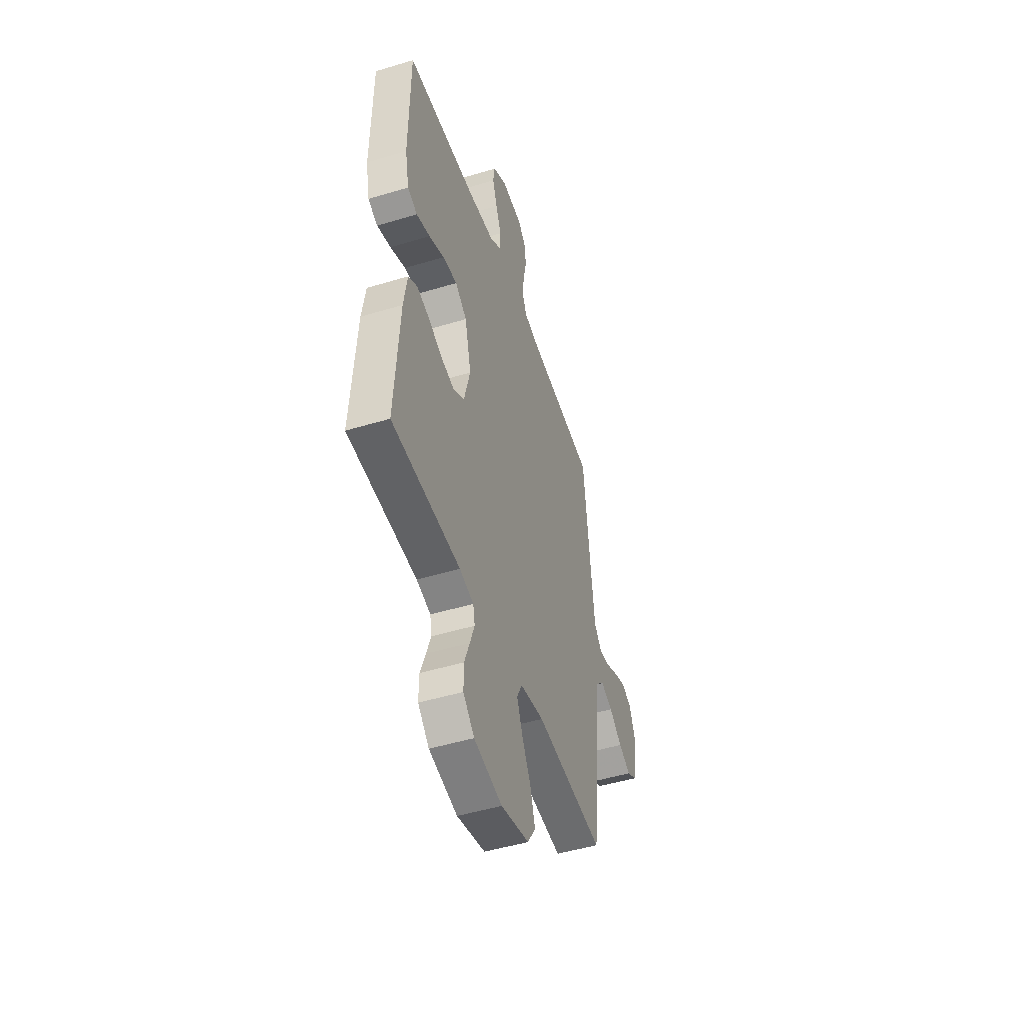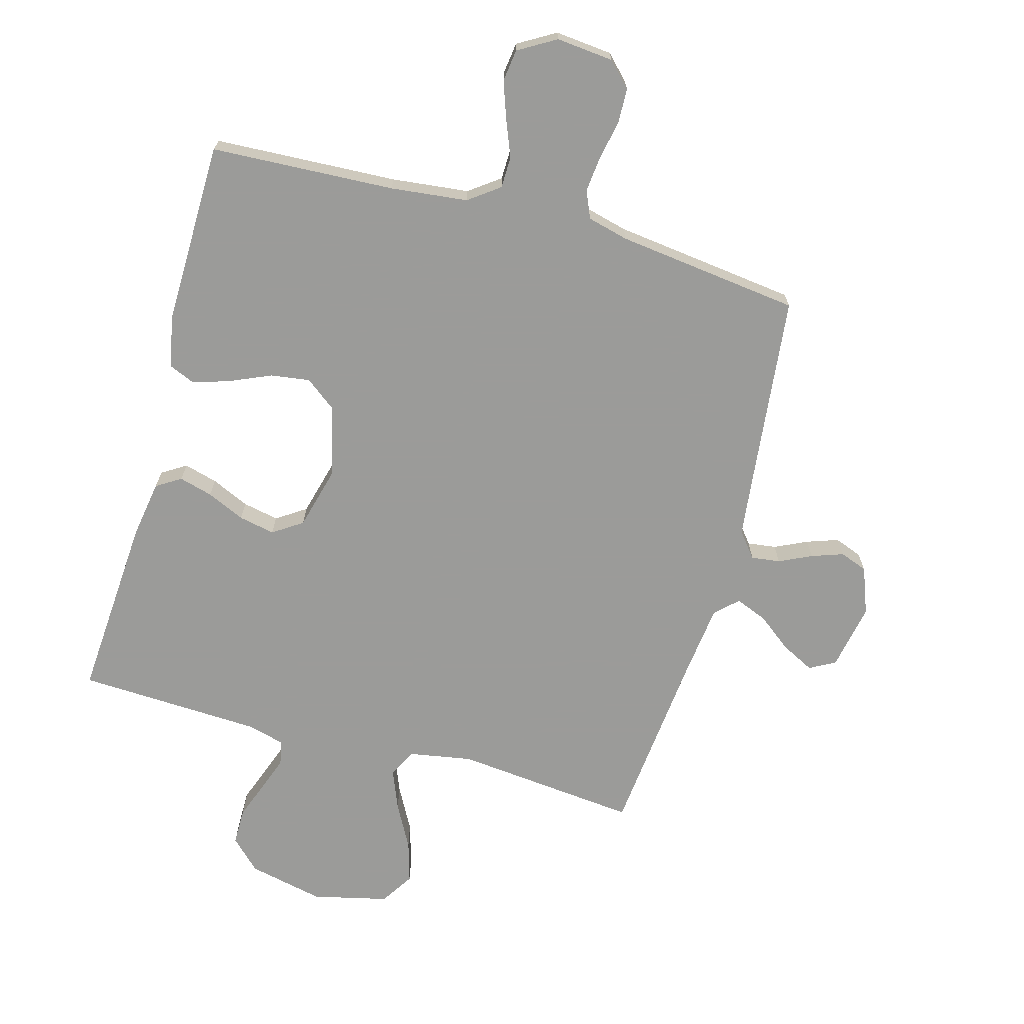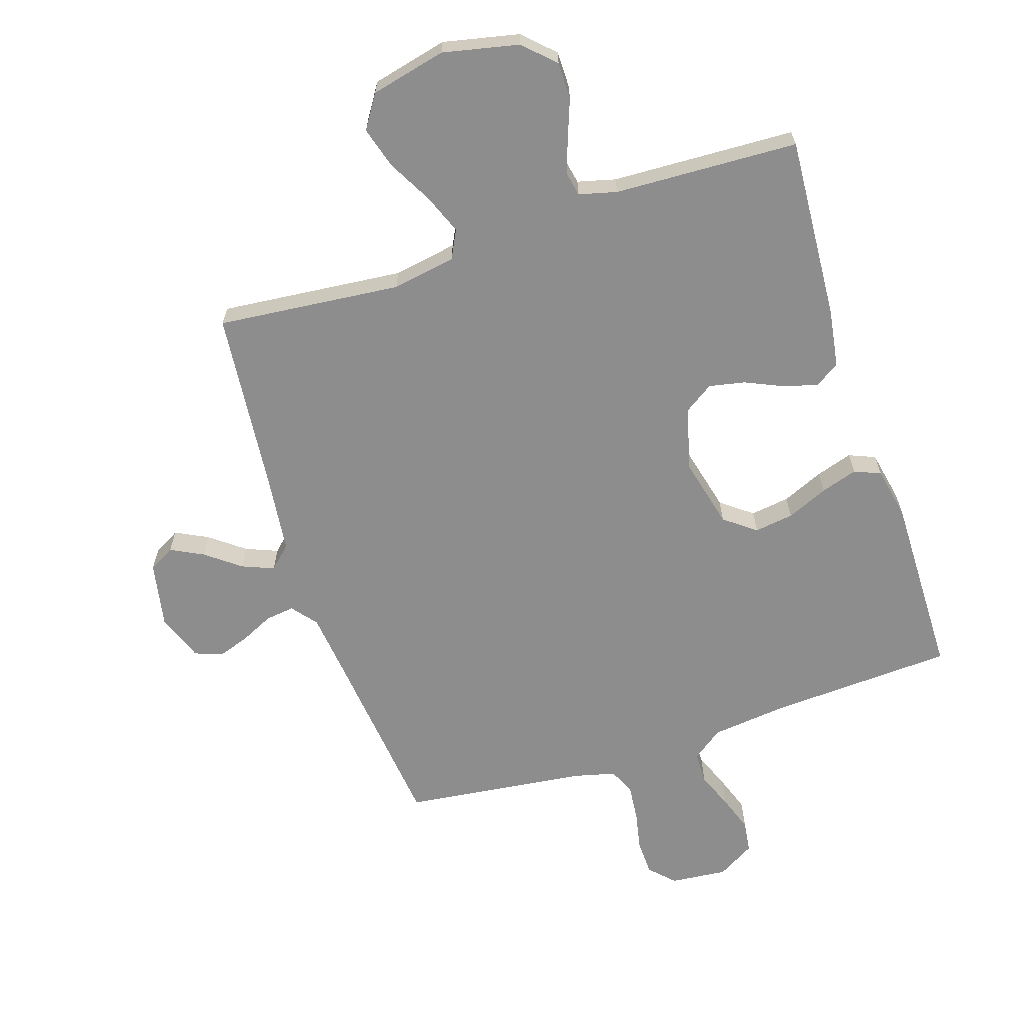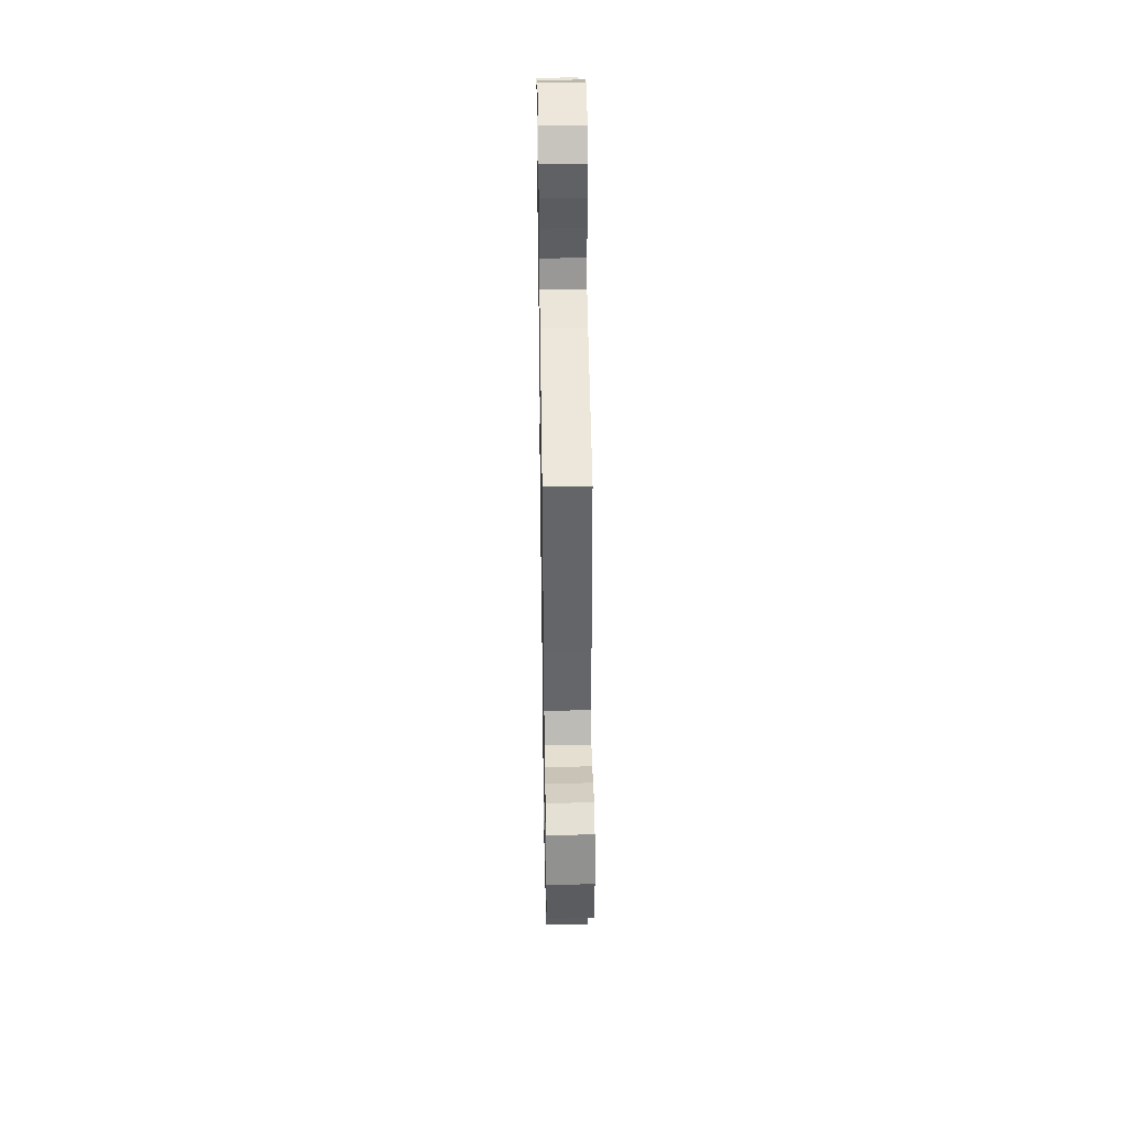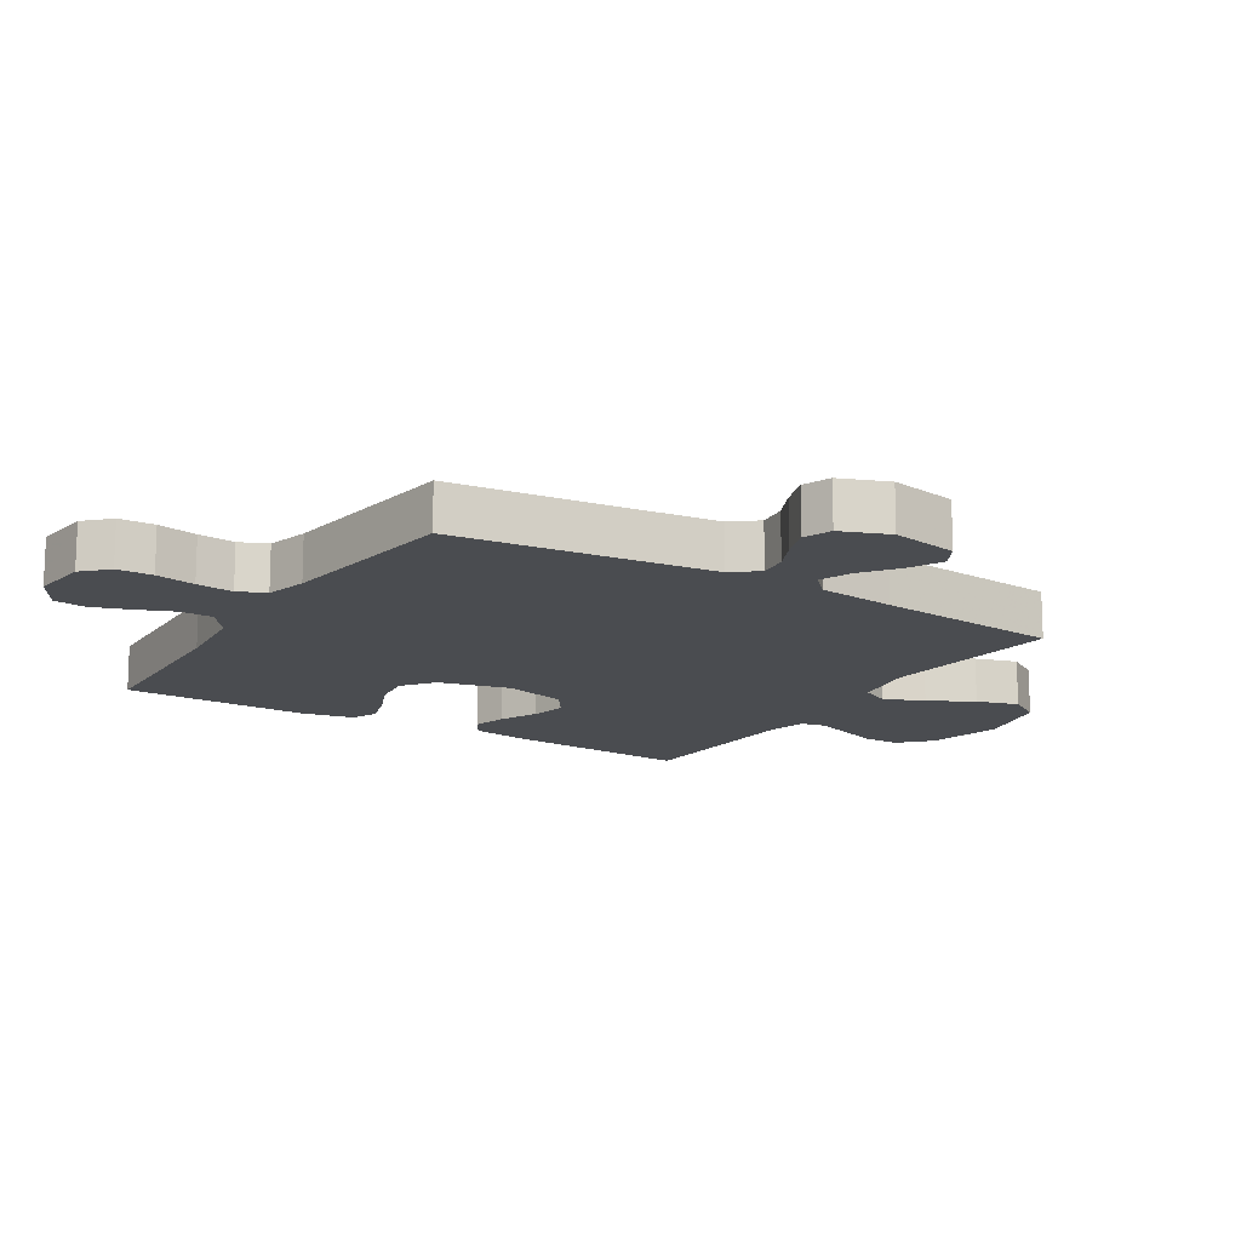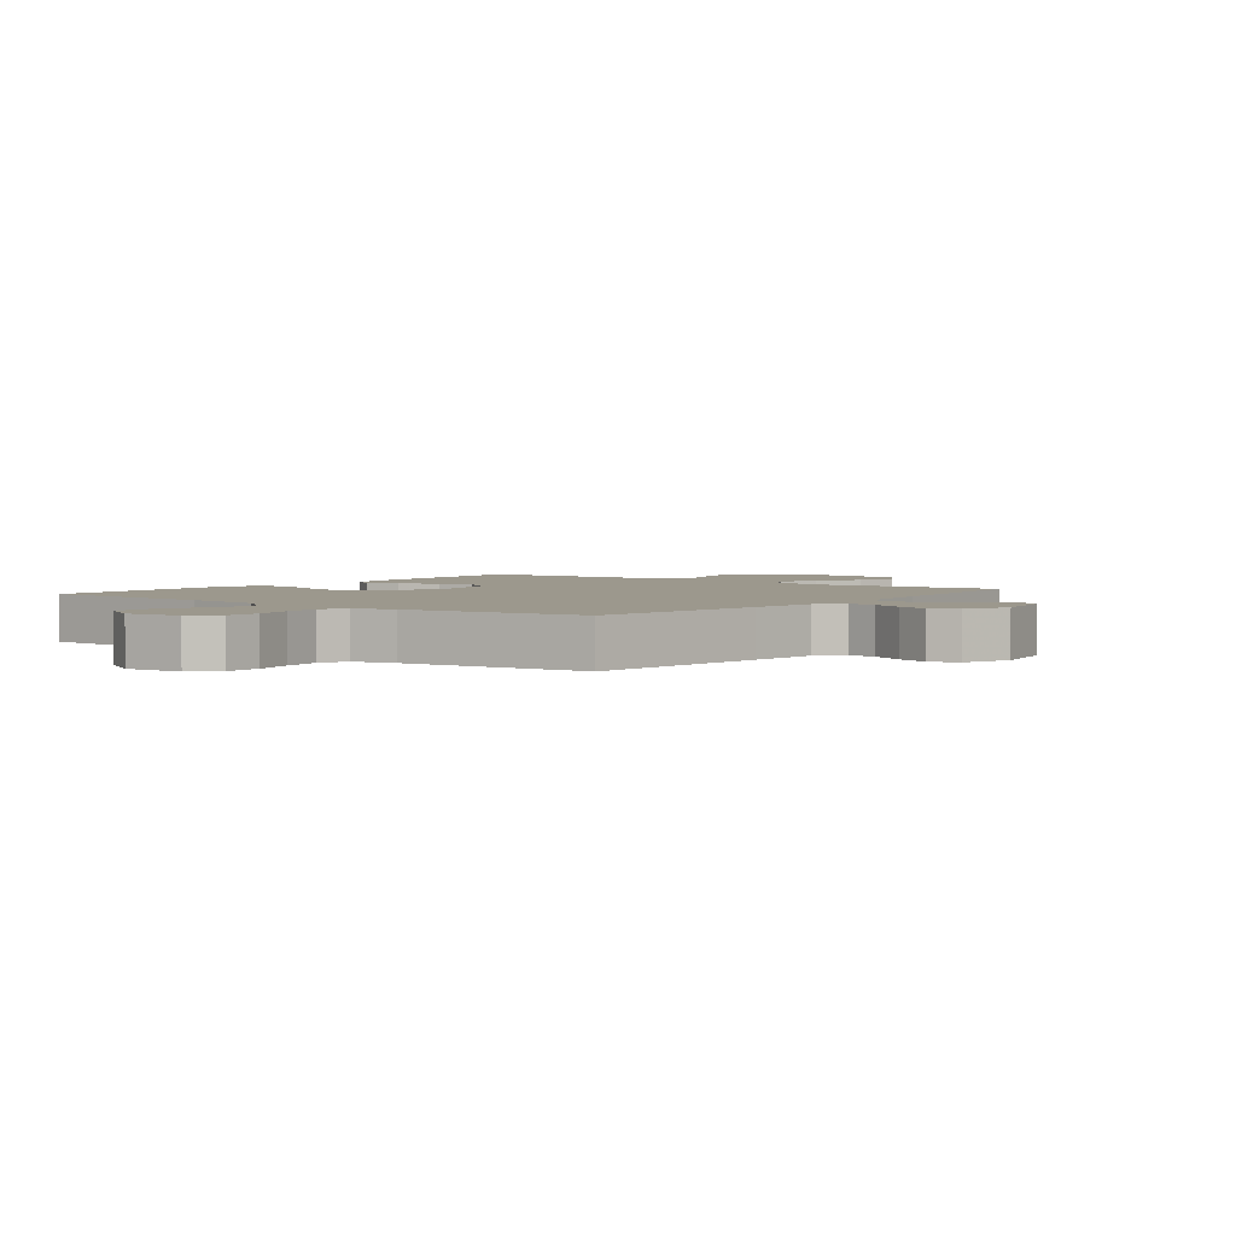
<metadata>
{"format":"obj","ext":"obj","renderer":"f3d","projection":"perspective","resolution":1024,"background":"white","views":[{"elev":-48.3,"azim":-71.3,"up":"+Z"},{"elev":-69.6,"azim":-15.5,"up":"+Y"},{"elev":-64.7,"azim":-161.9,"up":"+Y"},{"elev":44.8,"azim":89.1,"up":"+Z"},{"elev":-14.9,"azim":58.0,"up":"+Y"},{"elev":3.0,"azim":37.7,"up":"+Y"}]}
</metadata>
<code>
v -0.5 0.07 0.5
v -0.2 0.07 0.515
v -0.074 0.07 0.529
v -0.024 0.07 0.566
v -0.023 0.07 0.618
v -0.047 0.07 0.678
v -0.068 0.07 0.738
v -0.061 0.07 0.79
v 0 0.07 0.826
v 0.093 0.07 0.817
v 0.131 0.07 0.778
v 0.133 0.07 0.721
v 0.12 0.07 0.657
v 0.114 0.07 0.598
v 0.133 0.07 0.554
v 0.2 0.07 0.537
v 0.5 0.07 0.5
v 0.533 0.07 0.2
v 0.546 0.07 0.086
v 0.579 0.07 0.045
v 0.626 0.07 0.051
v 0.679 0.07 0.076
v 0.731 0.07 0.094
v 0.776 0.07 0.077
v 0.805 0.07 0
v 0.784 0.07 -0.108
v 0.742 0.07 -0.131
v 0.689 0.07 -0.104
v 0.633 0.07 -0.061
v 0.581 0.07 -0.04
v 0.545 0.07 -0.074
v 0.53 0.07 -0.2
v 0.5 0.07 -0.5
v 0.2 0.07 -0.47
v 0.096 0.07 -0.488
v 0.073 0.07 -0.534
v 0.099 0.07 -0.599
v 0.138 0.07 -0.671
v 0.158 0.07 -0.739
v 0.123 0.07 -0.793
v 0 0.07 -0.822
v -0.124 0.07 -0.795
v -0.173 0.07 -0.747
v -0.173 0.07 -0.687
v -0.15 0.07 -0.625
v -0.13 0.07 -0.569
v -0.138 0.07 -0.529
v -0.2 0.07 -0.513
v -0.5 0.07 -0.5
v -0.48 0.07 -0.2
v -0.465 0.07 -0.105
v -0.425 0.07 -0.08
v -0.37 0.07 -0.095
v -0.308 0.07 -0.123
v -0.249 0.07 -0.135
v -0.201 0.07 -0.103
v -0.174 0.07 0
v -0.202 0.07 0.115
v -0.253 0.07 0.154
v -0.317 0.07 0.145
v -0.384 0.07 0.116
v -0.444 0.07 0.097
v -0.487 0.07 0.115
v -0.504 0.07 0.2
v -0.5 0 0.5
v -0.2 0 0.515
v -0.074 0 0.529
v -0.024 0 0.566
v -0.023 0 0.618
v -0.047 0 0.678
v -0.068 0 0.738
v -0.061 0 0.79
v 0 0 0.826
v 0.093 0 0.817
v 0.131 0 0.778
v 0.133 0 0.721
v 0.12 0 0.657
v 0.114 0 0.598
v 0.133 0 0.554
v 0.2 0 0.537
v 0.5 0 0.5
v 0.533 0 0.2
v 0.546 0 0.086
v 0.579 0 0.045
v 0.626 0 0.051
v 0.679 0 0.076
v 0.731 0 0.094
v 0.776 0 0.077
v 0.805 0 0
v 0.784 0 -0.108
v 0.742 0 -0.131
v 0.689 0 -0.104
v 0.633 0 -0.061
v 0.581 0 -0.04
v 0.545 0 -0.074
v 0.53 0 -0.2
v 0.5 0 -0.5
v 0.2 0 -0.47
v 0.096 0 -0.488
v 0.073 0 -0.534
v 0.099 0 -0.599
v 0.138 0 -0.671
v 0.158 0 -0.739
v 0.123 0 -0.793
v 0 0 -0.822
v -0.124 0 -0.795
v -0.173 0 -0.747
v -0.173 0 -0.687
v -0.15 0 -0.625
v -0.13 0 -0.569
v -0.138 0 -0.529
v -0.2 0 -0.513
v -0.5 0 -0.5
v -0.48 0 -0.2
v -0.465 0 -0.105
v -0.425 0 -0.08
v -0.37 0 -0.095
v -0.308 0 -0.123
v -0.249 0 -0.135
v -0.201 0 -0.103
v -0.174 0 0
v -0.202 0 0.115
v -0.253 0 0.154
v -0.317 0 0.145
v -0.384 0 0.116
v -0.444 0 0.097
v -0.487 0 0.115
v -0.504 0 0.2
f 63 64 1 2
f 60 61 62 63
f 60 63 2 3
f 59 60 3 4
f 58 59 4
f 57 58 4
f 56 57 4
f 51 52 53 54
f 51 54 55
f 48 49 50 51
f 47 48 51 55
f 42 43 44 45
f 42 45 46
f 41 42 46
f 40 41 46 47
f 37 38 39 40
f 36 37 40 47
f 32 33 34
f 31 32 34 35
f 30 31 35
f 26 27 28 29
f 26 29 30
f 25 26 30
f 24 25 30
f 21 22 23 24
f 21 24 30
f 20 21 30 35
f 16 17 18
f 15 16 18 19
f 10 11 12 13
f 10 13 14
f 9 10 14
f 8 9 14 15
f 5 6 7 8
f 36 47 55 56
f 35 36 56 4
f 15 19 20 35
f 15 35 4 5
f 5 8 15
f 66 65 128 127
f 127 126 125 124
f 67 66 127 124
f 68 67 124 123
f 68 123 122
f 68 122 121
f 68 121 120
f 118 117 116 115
f 119 118 115
f 115 114 113 112
f 119 115 112 111
f 109 108 107 106
f 110 109 106
f 110 106 105
f 111 110 105 104
f 104 103 102 101
f 111 104 101 100
f 98 97 96
f 99 98 96 95
f 99 95 94
f 93 92 91 90
f 94 93 90
f 94 90 89
f 94 89 88
f 88 87 86 85
f 94 88 85
f 99 94 85 84
f 82 81 80
f 83 82 80 79
f 77 76 75 74
f 78 77 74
f 78 74 73
f 79 78 73 72
f 72 71 70 69
f 120 119 111 100
f 68 120 100 99
f 99 84 83 79
f 69 68 99 79
f 79 72 69
f 1 65 66 2
f 2 66 67 3
f 3 67 68 4
f 4 68 69 5
f 5 69 70 6
f 6 70 71 7
f 7 71 72 8
f 8 72 73 9
f 9 73 74 10
f 10 74 75 11
f 11 75 76 12
f 12 76 77 13
f 13 77 78 14
f 14 78 79 15
f 15 79 80 16
f 16 80 81 17
f 17 81 82 18
f 18 82 83 19
f 19 83 84 20
f 20 84 85 21
f 21 85 86 22
f 22 86 87 23
f 23 87 88 24
f 24 88 89 25
f 25 89 90 26
f 26 90 91 27
f 27 91 92 28
f 28 92 93 29
f 29 93 94 30
f 30 94 95 31
f 31 95 96 32
f 32 96 97 33
f 33 97 98 34
f 34 98 99 35
f 35 99 100 36
f 36 100 101 37
f 37 101 102 38
f 38 102 103 39
f 39 103 104 40
f 40 104 105 41
f 41 105 106 42
f 42 106 107 43
f 43 107 108 44
f 44 108 109 45
f 45 109 110 46
f 46 110 111 47
f 47 111 112 48
f 48 112 113 49
f 49 113 114 50
f 50 114 115 51
f 51 115 116 52
f 52 116 117 53
f 53 117 118 54
f 54 118 119 55
f 55 119 120 56
f 56 120 121 57
f 57 121 122 58
f 58 122 123 59
f 59 123 124 60
f 60 124 125 61
f 61 125 126 62
f 62 126 127 63
f 63 127 128 64
f 64 128 65 1

</code>
